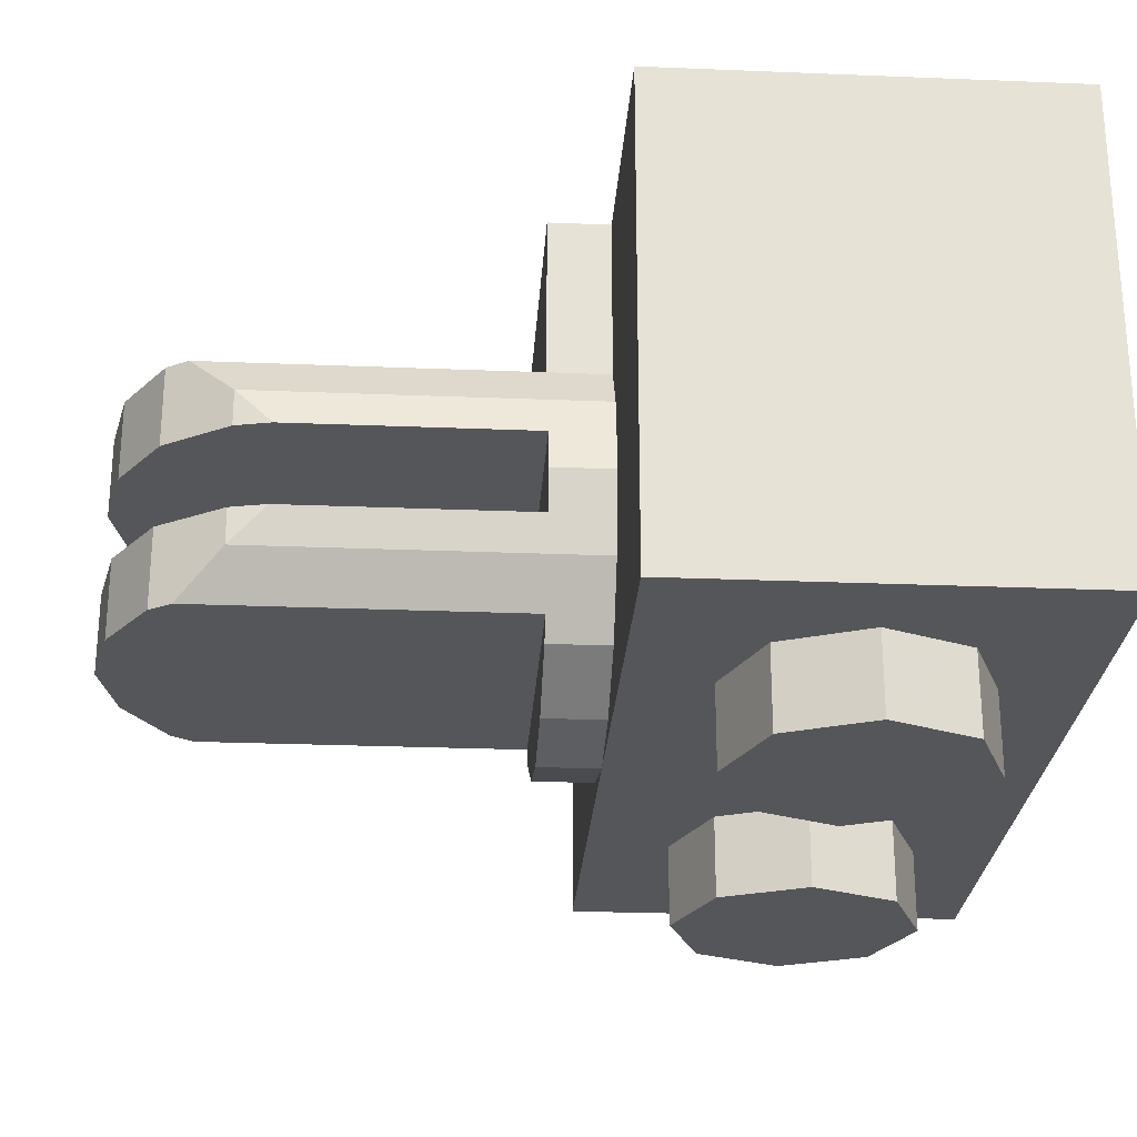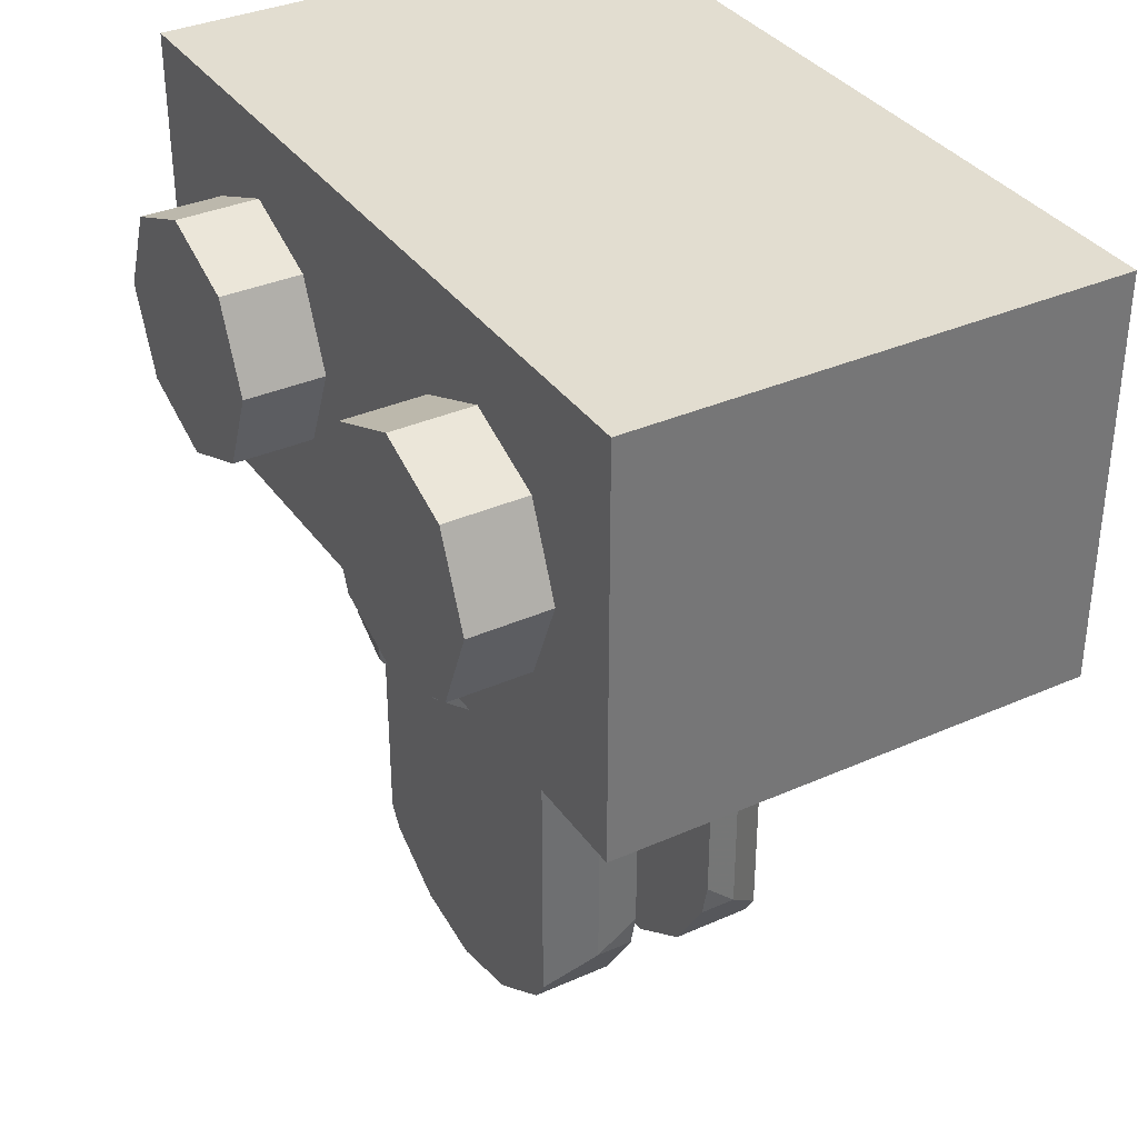
<metadata>
{"format":"obj","ext":"obj","renderer":"f3d","projection":"perspective","resolution":1024,"background":"white","views":[{"elev":-25.9,"azim":-93.7,"up":"+Y"},{"elev":35.3,"azim":59.6,"up":"+Z"}]}
</metadata>
<code>
v 0 1.2 0
v -0.2 1.2 0
v -0.1414 1.2 -0.1414
v 0 1.2 0
v -0.1414 1.2 -0.1414
v 0 1.2 -0.2
v 0 1.2 0
v 0 1.2 -0.2
v 0.1414 1.2 -0.1414
v 0 1.2 0
v 0.1414 1.2 -0.1414
v 0.2 1.2 0
v 0 1.2 0
v 0.2 1.2 0
v 0.1414 1.2 0.1414
v 0 1.2 0
v 0.1414 1.2 0.1414
v 0 1.2 0.2
v 0 1.2 0
v 0 1.2 0.2
v -0.1414 1.2 0.1414
v 0 1.2 0
v -0.1414 1.2 0.1414
v -0.2 1.2 0
v -0.1414 1.2 -0.1414
v -0.2 1.2 0
v -0.2 0.2 0
v -0.1414 0.2 -0.1414
v 0 1.2 -0.2
v -0.1414 1.2 -0.1414
v -0.1414 0.2 -0.1414
v 0 0.2 -0.2
v 0.1414 1.2 -0.1414
v 0 1.2 -0.2
v 0 0.2 -0.2
v 0.1414 0.2 -0.1414
v 0.2 1.2 0
v 0.1414 1.2 -0.1414
v 0.1414 0.2 -0.1414
v 0.2 0.2 0
v 0.1414 1.2 0.1414
v 0.2 1.2 0
v 0.2 0.2 0
v 0.1414 0.2 0.1414
v 0 1.2 0.2
v 0.1414 1.2 0.1414
v 0.1414 0.2 0.1414
v 0 0.2 0.2
v -0.1414 1.2 0.1414
v 0 1.2 0.2
v 0 0.2 0.2
v -0.1414 0.2 0.1414
v -0.2 1.2 0
v -0.1414 1.2 0.1414
v -0.1414 0.2 0.1414
v -0.2 0.2 0
v -0.8 1.2 0.3
v 0.8 1.2 0.3
v 0.8 0.2 0.3
v -0.8 0.2 0.3
v 0.8 1.2 0.3
v 0.8 1.2 -0.3
v 0.8 0.2 -0.3
v 0.8 0.2 0.3
v -0.8 0.2 0.3
v -0.8 0.2 -0.3
v -0.8 1.2 -0.3
v -0.8 1.2 0.3
v -0.29 1.2 -0.3
v -0.8 1.2 -0.3
v -0.8 0.2 -0.3
v -0.29 0.2 -0.3
v 0.29 0.2 -0.3
v 0.8 0.2 -0.3
v 0.8 1.2 -0.3
v 0.29 1.2 -0.3
v -0.8 0.2 -0.3
v -0.8 0.2 0.3
v -0.29 0.2 -0.3
v 0.29 0.2 -0.3
v 0.8 0.2 0.3
v 0.8 0.2 -0.3
v 0.8 0.2 0.3
v 0.29 0.2 -0.3
v -0.29 0.2 -0.3
v -0.8 0.2 0.3
v -1 1.2 -0.5
v -0.8 1.2 -0.3
v -0.29 1.2 -0.3
v -0.39 1.2 -0.5
v 0.39 1.2 -0.5
v 0.29 1.2 -0.3
v 0.8 1.2 -0.3
v 1 1.2 -0.5
v 1 1.2 -0.5
v 0.8 1.2 -0.3
v 0.8 1.2 0.3
v 1 1.2 0.5
v 1 1.2 0.5
v 0.8 1.2 0.3
v -0.8 1.2 0.3
v -1 1.2 0.5
v -1 1.2 0.5
v -0.8 1.2 0.3
v -0.8 1.2 -0.3
v -1 1.2 -0.5
v -1 0 0.5
v 1 0 0.5
v 1 0 -0.5
v -1 0 -0.5
v -1 0 0.5
v -1 1.2 0.5
v 1 1.2 0.5
v 1 0 0.5
v -1 0 -0.5
v -1 1.2 -0.5
v -1 1.2 0.5
v -1 0 0.5
v 1 0 0.5
v 1 1.2 0.5
v 1 1.2 -0.5
v 1 0 -0.5
v -0.29 1.2 -0.3
v -0.29 1.2 -0.5
v -0.39 1.2 -0.65
v -0.39 1.2 -0.5
v 0.39 1.2 -0.5
v 0.39 1.2 -0.65
v 0.29 1.2 -0.5
v 0.29 1.2 -0.3
v 0.29 1.2 -0.5
v 0.39 1.2 -0.65
v -0.39 1.2 -0.65
v -0.29 1.2 -0.5
v -0.29 0.2 -0.5
v -0.29 0.2 -0.3
v 0.29 0.2 -0.3
v 0.29 0.2 -0.5
v -0.29 1.2 -0.5
v -0.29 0.2 -0.5
v 0.29 0.2 -0.5
v 0.29 1.2 -0.5
v -0.29 0.2 -0.3
v -0.29 0.2 -0.5
v -0.29 1.2 -0.5
v -0.29 1.2 -0.3
v 0.29 0.2 -0.5
v 0.29 0.2 -0.3
v 0.29 1.2 -0.3
v 0.29 1.2 -0.5
v -0.7121 0 -0.2121
v -0.8 0 0
v -0.8 -0.2 0
v -0.7121 -0.2 -0.2121
v -0.5 0 -0.3
v -0.7121 0 -0.2121
v -0.7121 -0.2 -0.2121
v -0.5 -0.2 -0.3
v -0.2879 0 -0.2121
v -0.5 0 -0.3
v -0.5 -0.2 -0.3
v -0.2879 -0.2 -0.2121
v -0.2 0 0
v -0.2879 0 -0.2121
v -0.2879 -0.2 -0.2121
v -0.2 -0.2 0
v -0.2879 0 0.2121
v -0.2 0 0
v -0.2 -0.2 0
v -0.2879 -0.2 0.2121
v -0.5 0 0.3
v -0.2879 0 0.2121
v -0.2879 -0.2 0.2121
v -0.5 -0.2 0.3
v -0.7121 0 0.2121
v -0.5 0 0.3
v -0.5 -0.2 0.3
v -0.7121 -0.2 0.2121
v -0.8 0 0
v -0.7121 0 0.2121
v -0.7121 -0.2 0.2121
v -0.8 -0.2 0
v -0.5 -0.2 0
v -0.8 -0.2 0
v -0.7121 -0.2 -0.2121
v -0.5 -0.2 0
v -0.7121 -0.2 -0.2121
v -0.5 -0.2 -0.3
v -0.5 -0.2 0
v -0.5 -0.2 -0.3
v -0.2879 -0.2 -0.2121
v -0.5 -0.2 0
v -0.2879 -0.2 -0.2121
v -0.2 -0.2 0
v -0.5 -0.2 0
v -0.2 -0.2 0
v -0.2879 -0.2 0.2121
v -0.5 -0.2 0
v -0.2879 -0.2 0.2121
v -0.5 -0.2 0.3
v -0.5 -0.2 0
v -0.5 -0.2 0.3
v -0.7121 -0.2 0.2121
v -0.5 -0.2 0
v -0.7121 -0.2 0.2121
v -0.8 -0.2 0
v 0.2879 0 -0.2121
v 0.2 0 0
v 0.2 -0.2 0
v 0.2879 -0.2 -0.2121
v 0.5 0 -0.3
v 0.2879 0 -0.2121
v 0.2879 -0.2 -0.2121
v 0.5 -0.2 -0.3
v 0.7121 0 -0.2121
v 0.5 0 -0.3
v 0.5 -0.2 -0.3
v 0.7121 -0.2 -0.2121
v 0.8 0 0
v 0.7121 0 -0.2121
v 0.7121 -0.2 -0.2121
v 0.8 -0.2 0
v 0.7121 0 0.2121
v 0.8 0 0
v 0.8 -0.2 0
v 0.7121 -0.2 0.2121
v 0.5 0 0.3
v 0.7121 0 0.2121
v 0.7121 -0.2 0.2121
v 0.5 -0.2 0.3
v 0.2879 0 0.2121
v 0.5 0 0.3
v 0.5 -0.2 0.3
v 0.2879 -0.2 0.2121
v 0.2 0 0
v 0.2879 0 0.2121
v 0.2879 -0.2 0.2121
v 0.2 -0.2 0
v 0.5 -0.2 0
v 0.2 -0.2 0
v 0.2879 -0.2 -0.2121
v 0.5 -0.2 0
v 0.2879 -0.2 -0.2121
v 0.5 -0.2 -0.3
v 0.5 -0.2 0
v 0.5 -0.2 -0.3
v 0.7121 -0.2 -0.2121
v 0.5 -0.2 0
v 0.7121 -0.2 -0.2121
v 0.8 -0.2 0
v 0.5 -0.2 0
v 0.8 -0.2 0
v 0.7121 -0.2 0.2121
v 0.5 -0.2 0
v 0.7121 -0.2 0.2121
v 0.5 -0.2 0.3
v 0.5 -0.2 0
v 0.5 -0.2 0.3
v 0.2879 -0.2 0.2121
v 0.5 -0.2 0
v 0.2879 -0.2 0.2121
v 0.2 -0.2 0
v 0 0.2 -1.65
v 0 0.4 -1.65
v 0.19 0.4 -1.61
v 0.19 0.2 -1.61
v 0.19 0.2 -1.61
v 0.19 0.4 -1.61
v 0.355 0.4 -1.505
v 0.355 0.2 -1.505
v 0.355 0.4 -1.505
v 0.46 0.4 -1.34
v 0.39 0.2 -1.45
v 0.355 0.2 -1.505
v 0.46 0.4 -1.34
v 0.46 0.31 -1.34
v 0.39 0.2 -1.45
v 0.46 0.4 -1.34
v 0.48 0.4 -1.25
v 0.46 0.31 -1.34
v 0.48 0.4 -0.65
v 0.46 0.31 -0.65
v 0.46 0.31 -1.34
v 0.48 0.4 -1.25
v 0.46 0.31 -0.65
v 0.39 0.2 -0.65
v 0.39 0.2 -1.45
v 0.46 0.31 -1.34
v 0 0.4 -1.65
v 0 0.2 -1.65
v -0.19 0.2 -1.61
v -0.19 0.4 -1.61
v -0.19 0.4 -1.61
v -0.19 0.2 -1.61
v -0.355 0.2 -1.505
v -0.355 0.4 -1.505
v -0.355 0.4 -1.505
v -0.355 0.2 -1.505
v -0.39 0.2 -1.45
v -0.46 0.4 -1.34
v -0.46 0.4 -1.34
v -0.39 0.2 -1.45
v -0.46 0.31 -1.34
v -0.46 0.4 -1.34
v -0.46 0.31 -1.34
v -0.48 0.4 -1.25
v -0.48 0.4 -0.65
v -0.48 0.4 -1.25
v -0.46 0.31 -1.34
v -0.46 0.31 -0.65
v -0.46 0.31 -0.65
v -0.46 0.31 -1.34
v -0.39 0.2 -1.45
v -0.39 0.2 -0.65
v 0 0.6 -1.65
v 0 0.8 -1.65
v 0.19 0.8 -1.61
v 0.19 0.6 -1.61
v 0.19 0.6 -1.61
v 0.19 0.8 -1.61
v 0.355 0.8 -1.505
v 0.355 0.6 -1.505
v 0.355 0.6 -1.505
v 0.355 0.8 -1.505
v 0.39 0.8 -1.45
v 0.46 0.6 -1.34
v 0.46 0.6 -1.34
v 0.39 0.8 -1.45
v 0.46 0.69 -1.34
v 0.46 0.6 -1.34
v 0.46 0.69 -1.34
v 0.48 0.6 -1.25
v 0.48 0.6 -0.65
v 0.48 0.6 -1.25
v 0.46 0.69 -1.34
v 0.46 0.69 -0.65
v 0.46 0.69 -0.65
v 0.46 0.69 -1.34
v 0.39 0.8 -1.45
v 0.39 0.8 -0.65
v 0 0.8 -1.65
v 0 0.6 -1.65
v -0.19 0.6 -1.61
v -0.19 0.8 -1.61
v -0.19 0.8 -1.61
v -0.19 0.6 -1.61
v -0.355 0.6 -1.505
v -0.355 0.8 -1.505
v -0.355 0.6 -1.505
v -0.46 0.6 -1.34
v -0.39 0.8 -1.45
v -0.355 0.8 -1.505
v -0.46 0.6 -1.34
v -0.46 0.69 -1.34
v -0.39 0.8 -1.45
v -0.46 0.6 -1.34
v -0.48 0.6 -1.25
v -0.46 0.69 -1.34
v -0.48 0.6 -0.65
v -0.46 0.69 -0.65
v -0.46 0.69 -1.34
v -0.48 0.6 -1.25
v -0.46 0.69 -0.65
v -0.39 0.8 -0.65
v -0.39 0.8 -1.45
v -0.46 0.69 -1.34
v 0.355 0.145 -0.65
v 0.19 0.04 -0.65
v -0.19 0.04 -0.65
v -0.355 0.145 -0.65
v 0.39 0.2 -0.65
v 0.355 0.145 -0.65
v -0.355 0.145 -0.65
v -0.39 0.2 -0.65
v 0.5 0.5 -0.65
v 0.48 0.4 -0.65
v -0.48 0.4 -0.65
v -0.5 0.5 -0.65
v 0.5 0.5 -0.65
v -0.5 0.5 -0.65
v -0.48 0.6 -0.65
v 0.48 0.6 -0.65
v 0.19 0.04 -0.65
v 0 0 -0.65
v -0.19 0.04 -0.65
v 0.355 0.8 -1.505
v 0.19 0.8 -1.61
v -0.19 0.8 -1.61
v -0.355 0.8 -1.505
v 0.39 0.8 -1.45
v 0.355 0.8 -1.505
v -0.355 0.8 -1.505
v -0.39 0.8 -1.45
v 0.39 0.8 -0.65
v 0.39 0.8 -1.45
v -0.39 0.8 -1.45
v -0.39 0.8 -0.65
v 0.355 0.6 -1.505
v -0.355 0.6 -1.505
v -0.19 0.6 -1.61
v 0.19 0.6 -1.61
v 0.46 0.6 -1.34
v -0.46 0.6 -1.34
v -0.355 0.6 -1.505
v 0.355 0.6 -1.505
v 0.48 0.6 -1.25
v -0.48 0.6 -1.25
v -0.46 0.6 -1.34
v 0.46 0.6 -1.34
v -0.48 0.6 -0.65
v -0.48 0.6 -1.25
v 0.48 0.6 -1.25
v 0.48 0.6 -0.65
v 0.19 0.6 -1.61
v -0.19 0.6 -1.61
v 0 0.6 -1.65
v 0.19 0.8 -1.61
v 0 0.8 -1.65
v -0.19 0.8 -1.61
v 0.19 0.4 -1.61
v 0 0.4 -1.65
v -0.19 0.4 -1.61
v 0.355 0.4 -1.505
v 0.19 0.4 -1.61
v -0.19 0.4 -1.61
v -0.355 0.4 -1.505
v 0.46 0.4 -1.34
v 0.355 0.4 -1.505
v -0.355 0.4 -1.505
v -0.46 0.4 -1.34
v 0.48 0.4 -1.25
v 0.46 0.4 -1.34
v -0.46 0.4 -1.34
v -0.48 0.4 -1.25
v 0.48 0.4 -0.65
v 0.48 0.4 -1.25
v -0.48 0.4 -1.25
v -0.48 0.4 -0.65
v 0.19 0.2 -1.61
v -0.19 0.2 -1.61
v 0 0.2 -1.65
v 0.355 0.2 -1.505
v -0.355 0.2 -1.505
v -0.19 0.2 -1.61
v 0.19 0.2 -1.61
v 0.39 0.2 -1.45
v -0.39 0.2 -1.45
v -0.355 0.2 -1.505
v 0.355 0.2 -1.505
v -0.39 0.2 -0.65
v -0.39 0.2 -1.45
v 0.39 0.2 -1.45
v 0.39 0.2 -0.65
v 0.39 1.2 -0.65
v 0.39 0.8 -0.65
v -0.39 0.8 -0.65
v -0.39 1.2 -0.65
v -0.39 1.2 -0.5
v -0.39 1.2 -0.65
v -0.39 0.8 -0.65
v -0.39 0.8 -0.5
v 0.39 0.8 -0.5
v 0.39 0.8 -0.65
v 0.39 1.2 -0.65
v 0.39 1.2 -0.5
v 0.48 0.6 -0.65
v 0.46 0.69 -0.65
v 0.46 0.69 -0.5
v 0.48 0.6 -0.5
v 0.46 0.69 -0.65
v 0.39 0.8 -0.65
v 0.39 0.8 -0.5
v 0.46 0.69 -0.5
v -0.46 0.69 -0.65
v -0.48 0.6 -0.65
v -0.48 0.6 -0.5
v -0.46 0.69 -0.5
v -0.39 0.8 -0.65
v -0.46 0.69 -0.65
v -0.46 0.69 -0.5
v -0.39 0.8 -0.5
v 0.46 0.31 -0.65
v 0.48 0.4 -0.65
v 0.48 0.4 -0.5
v 0.46 0.31 -0.5
v 0.39 0.2 -0.65
v 0.46 0.31 -0.65
v 0.46 0.31 -0.5
v 0.39 0.2 -0.5
v -0.48 0.4 -0.65
v -0.46 0.31 -0.65
v -0.46 0.31 -0.5
v -0.48 0.4 -0.5
v -0.46 0.31 -0.65
v -0.39 0.2 -0.65
v -0.39 0.2 -0.5
v -0.46 0.31 -0.5
v 0.5 0.5 -0.65
v 0.5 0.5 -0.5
v 0.48 0.4 -0.5
v 0.48 0.4 -0.65
v 0.48 0.6 -0.65
v 0.48 0.6 -0.5
v 0.5 0.5 -0.5
v 0.5 0.5 -0.65
v -0.5 0.5 -0.5
v -0.5 0.5 -0.65
v -0.48 0.4 -0.65
v -0.48 0.4 -0.5
v -0.5 0.5 -0.65
v -0.5 0.5 -0.5
v -0.48 0.6 -0.5
v -0.48 0.6 -0.65
v 0.355 0.145 -0.65
v 0.355 0.145 -0.5
v 0.19 0.04 -0.5
v 0.19 0.04 -0.65
v 0.39 0.2 -0.65
v 0.39 0.2 -0.5
v 0.355 0.145 -0.5
v 0.355 0.145 -0.65
v -0.355 0.145 -0.5
v -0.355 0.145 -0.65
v -0.19 0.04 -0.65
v -0.19 0.04 -0.5
v -0.39 0.2 -0.5
v -0.39 0.2 -0.65
v -0.355 0.145 -0.65
v -0.355 0.145 -0.5
v 0 0 -0.65
v 0 0 -0.5
v -0.19 0.04 -0.5
v -0.19 0.04 -0.65
v 0.19 0.04 -0.65
v 0.19 0.04 -0.5
v 0 0 -0.5
v 0 0 -0.65
v 0 0 -0.5
v -1 0 -0.5
v -0.19 0.04 -0.5
v -0.19 0.04 -0.5
v -1 0 -0.5
v -0.355 0.145 -0.5
v -0.355 0.145 -0.5
v -1 0 -0.5
v -0.39 0.2 -0.5
v -0.39 0.2 -0.5
v -1 0 -0.5
v -0.46 0.31 -0.5
v -0.46 0.31 -0.5
v -1 0 -0.5
v -0.48 0.4 -0.5
v -0.39 1.2 -0.5
v -0.39 0.8 -0.5
v -0.46 0.69 -0.5
v -1 1.2 -0.5
v -1 1.2 -0.5
v -0.46 0.69 -0.5
v -0.48 0.6 -0.5
v -0.48 0.6 -0.5
v -0.5 0.5 -0.5
v -1 1.2 -0.5
v -1 1.2 -0.5
v -0.5 0.5 -0.5
v -0.48 0.4 -0.5
v -1 0 -0.5
v 0.19 0.04 -0.5
v 1 0 -0.5
v 0 0 -0.5
v 0.355 0.145 -0.5
v 1 0 -0.5
v 0.19 0.04 -0.5
v 0.39 0.2 -0.5
v 1 0 -0.5
v 0.355 0.145 -0.5
v 0.46 0.31 -0.5
v 1 0 -0.5
v 0.39 0.2 -0.5
v 0.48 0.4 -0.5
v 1 0 -0.5
v 0.46 0.31 -0.5
v 1 1.2 -0.5
v 0.46 0.69 -0.5
v 0.39 0.8 -0.5
v 0.39 1.2 -0.5
v 0.48 0.6 -0.5
v 0.46 0.69 -0.5
v 1 1.2 -0.5
v 1 1.2 -0.5
v 0.5 0.5 -0.5
v 0.48 0.6 -0.5
v 1 0 -0.5
v 0.48 0.4 -0.5
v 0.5 0.5 -0.5
v 1 1.2 -0.5
g mesh1416006
f 1 3 2
f 4 6 5
f 7 9 8
f 10 12 11
f 13 15 14
f 16 18 17
f 19 21 20
f 22 24 23
g mesh1416008
f 25 27 26
f 27 25 28
f 29 31 30
f 31 29 32
f 33 35 34
f 35 33 36
f 37 39 38
f 39 37 40
f 41 43 42
f 43 41 44
f 45 47 46
f 47 45 48
f 49 51 50
f 51 49 52
f 53 55 54
f 55 53 56
g mesh1416011
f 57 58 59
f 59 60 57
f 61 62 63
f 63 64 61
f 65 66 67
f 67 68 65
g mesh1416013
f 69 70 71
f 71 72 69
g mesh1416015
f 73 74 75
f 75 76 73
f 77 78 79
f 80 81 82
f 83 84 85
f 85 86 83
f 87 88 89
f 89 90 87
f 91 92 93
f 93 94 91
f 95 96 97
f 97 98 95
f 99 100 101
f 101 102 99
f 103 104 105
f 105 106 103
g mesh1416017
f 107 109 108
f 109 107 110
f 111 113 112
f 113 111 114
f 115 117 116
f 117 115 118
f 119 121 120
f 121 119 122
f 123 124 125
f 125 126 123
f 127 128 129
f 129 130 127
f 131 132 133
f 133 134 131
g mesh1416019
f 135 136 137
f 137 138 135
g mesh1416021
f 139 140 141
f 141 142 139
g mesh1416023
f 143 144 145
f 145 146 143
g mesh1416025
f 147 148 149
f 149 150 147
g mesh1416030
f 151 153 152
f 153 151 154
f 155 157 156
f 157 155 158
f 159 161 160
f 161 159 162
f 163 165 164
f 165 163 166
f 167 169 168
f 169 167 170
f 171 173 172
f 173 171 174
f 175 177 176
f 177 175 178
f 179 181 180
f 181 179 182
g mesh1416032
f 183 184 185
f 186 187 188
f 189 190 191
f 192 193 194
f 195 196 197
f 198 199 200
f 201 202 203
f 204 205 206
g mesh1416038
f 207 209 208
f 209 207 210
f 211 213 212
f 213 211 214
f 215 217 216
f 217 215 218
f 219 221 220
f 221 219 222
f 223 225 224
f 225 223 226
f 227 229 228
f 229 227 230
f 231 233 232
f 233 231 234
f 235 237 236
f 237 235 238
g mesh1416040
f 239 240 241
f 242 243 244
f 245 246 247
f 248 249 250
f 251 252 253
f 254 255 256
f 257 258 259
f 260 261 262
g mesh1416043
f 263 264 265
f 265 266 263
g mesh1416045
f 267 268 269
f 269 270 267
f 271 272 273
f 273 274 271
f 275 276 277
f 278 279 280
f 281 282 283
f 283 284 281
f 285 286 287
f 287 288 285
g mesh1416047
f 289 290 291
f 291 292 289
g mesh1416049
f 293 294 295
f 295 296 293
f 297 298 299
f 299 300 297
f 301 302 303
f 304 305 306
f 307 308 309
f 309 310 307
f 311 312 313
f 313 314 311
g mesh1416051
f 315 316 317
f 317 318 315
g mesh1416053
f 319 320 321
f 321 322 319
f 323 324 325
f 325 326 323
f 327 328 329
f 330 331 332
f 333 334 335
f 335 336 333
f 337 338 339
f 339 340 337
g mesh1416055
f 341 342 343
f 343 344 341
g mesh1416057
f 345 346 347
f 347 348 345
f 349 350 351
f 351 352 349
f 353 354 355
f 356 357 358
f 359 360 361
f 361 362 359
f 363 364 365
f 365 366 363
f 367 368 369
f 369 370 367
f 371 372 373
f 373 374 371
f 375 376 377
f 377 378 375
f 379 380 381
f 381 382 379
f 383 384 385
f 386 387 388
f 388 389 386
f 390 391 392
f 392 393 390
g mesh1416059
f 394 395 396
f 396 397 394
f 398 399 400
f 400 401 398
f 402 403 404
f 404 405 402
f 406 407 408
f 408 409 406
g mesh1416061
f 410 411 412
f 412 413 410
f 414 415 416
f 417 418 419
f 420 421 422
f 423 424 425
f 425 426 423
f 427 428 429
f 429 430 427
f 431 432 433
f 433 434 431
g mesh1416063
f 435 436 437
f 437 438 435
f 439 440 441
f 442 443 444
f 444 445 442
f 446 447 448
f 448 449 446
g mesh1416065
f 450 451 452
f 452 453 450
g mesh1416067
f 454 455 456
f 456 457 454
g mesh1416069
f 458 459 460
f 460 461 458
g mesh1416071
f 462 463 464
f 464 465 462
g mesh1416073
f 466 467 468
f 468 469 466
g mesh1416075
f 470 471 472
f 472 473 470
g mesh1416077
f 474 475 476
f 476 477 474
g mesh1416079
f 478 479 480
f 480 481 478
g mesh1416081
f 482 483 484
f 484 485 482
g mesh1416083
f 486 487 488
f 488 489 486
g mesh1416085
f 490 491 492
f 492 493 490
g mesh1416087
f 494 495 496
f 496 497 494
g mesh1416089
f 498 499 500
f 500 501 498
g mesh1416091
f 502 503 504
f 504 505 502
g mesh1416093
f 506 507 508
f 508 509 506
g mesh1416095
f 510 511 512
f 512 513 510
g mesh1416097
f 514 515 516
f 516 517 514
g mesh1416099
f 518 519 520
f 520 521 518
g mesh1416101
f 522 523 524
f 524 525 522
g mesh1416103
f 526 527 528
f 528 529 526
g mesh1416105
f 530 531 532
f 532 533 530
g mesh1416107
f 534 535 536
f 536 537 534
f 538 539 540
f 541 542 543
f 544 545 546
f 547 548 549
f 550 551 552
f 553 554 555
f 555 556 553
f 557 558 559
f 560 561 562
f 563 564 565
f 565 566 563
f 567 568 569
f 570 571 572
f 573 574 575
f 576 577 578
f 579 580 581
f 582 583 584
f 584 585 582
f 586 587 588
f 589 590 591
f 592 593 594
f 594 595 592

</code>
